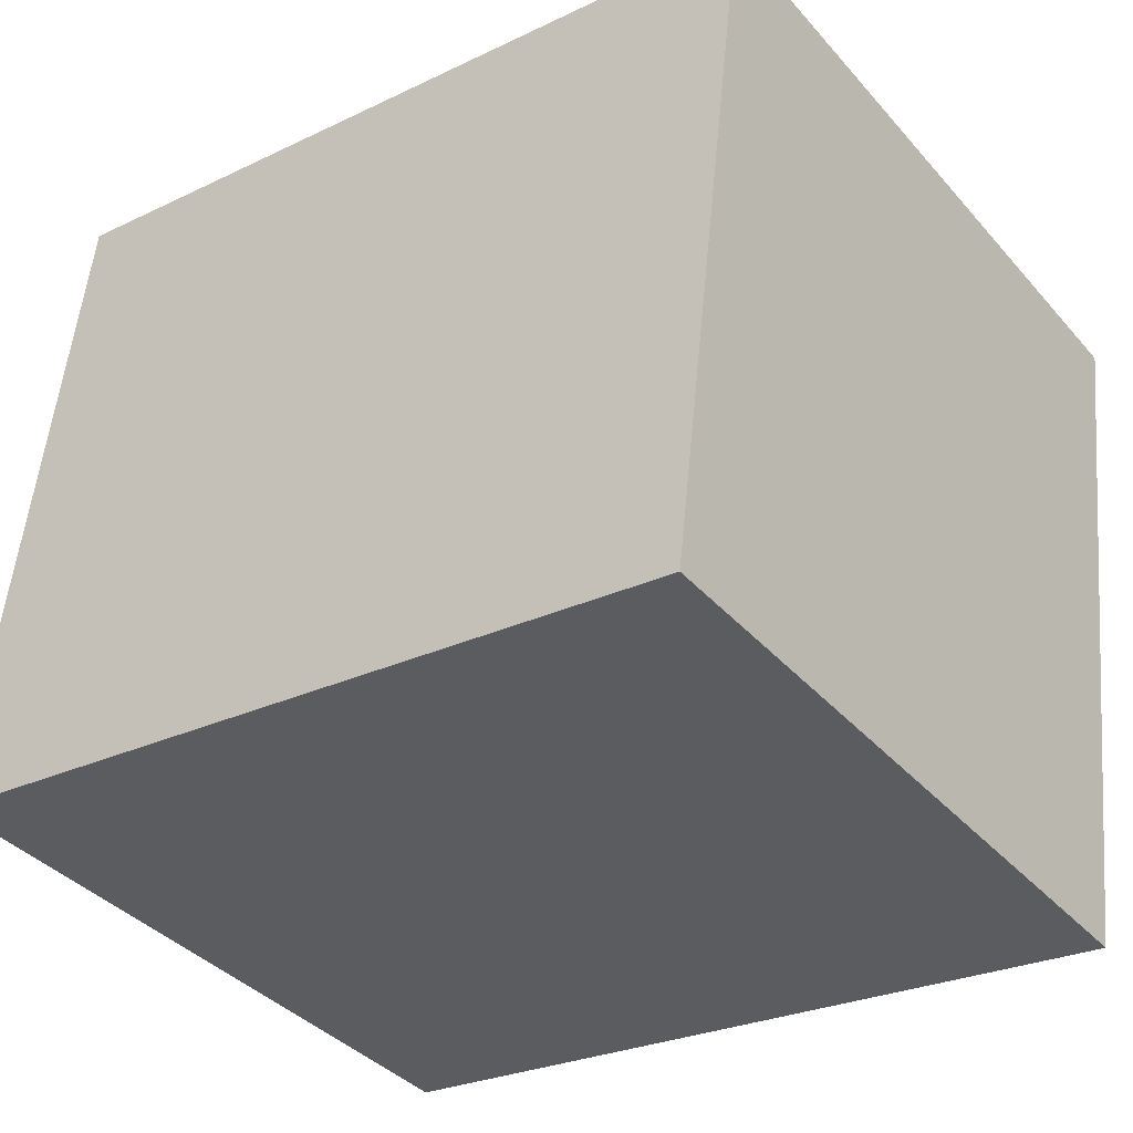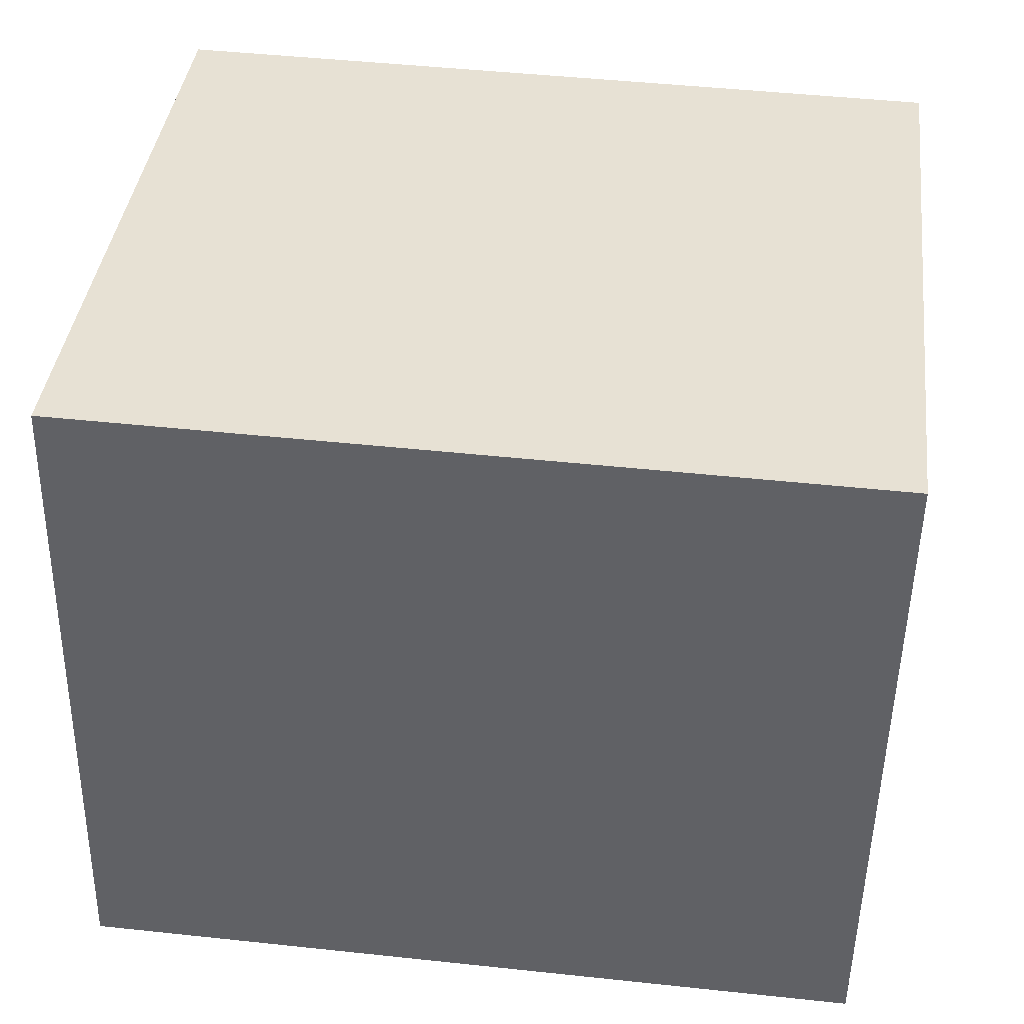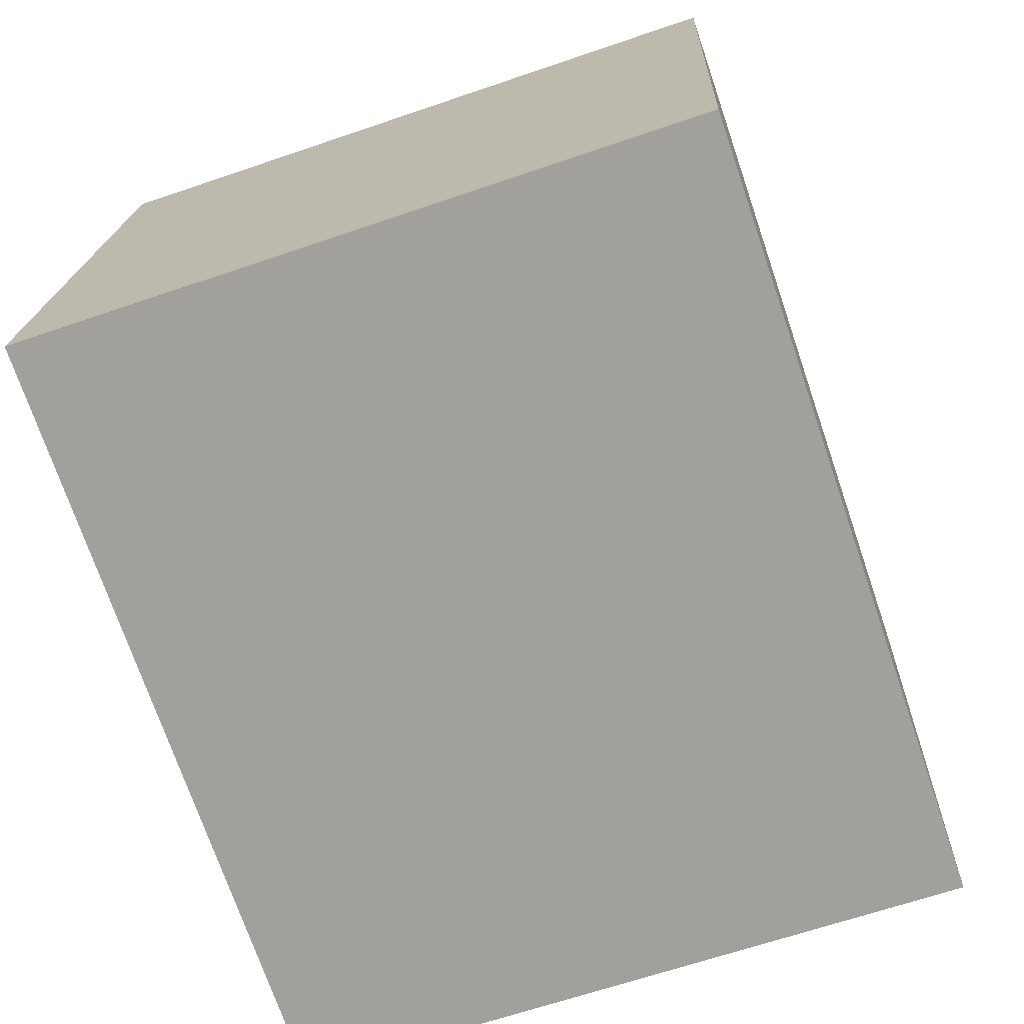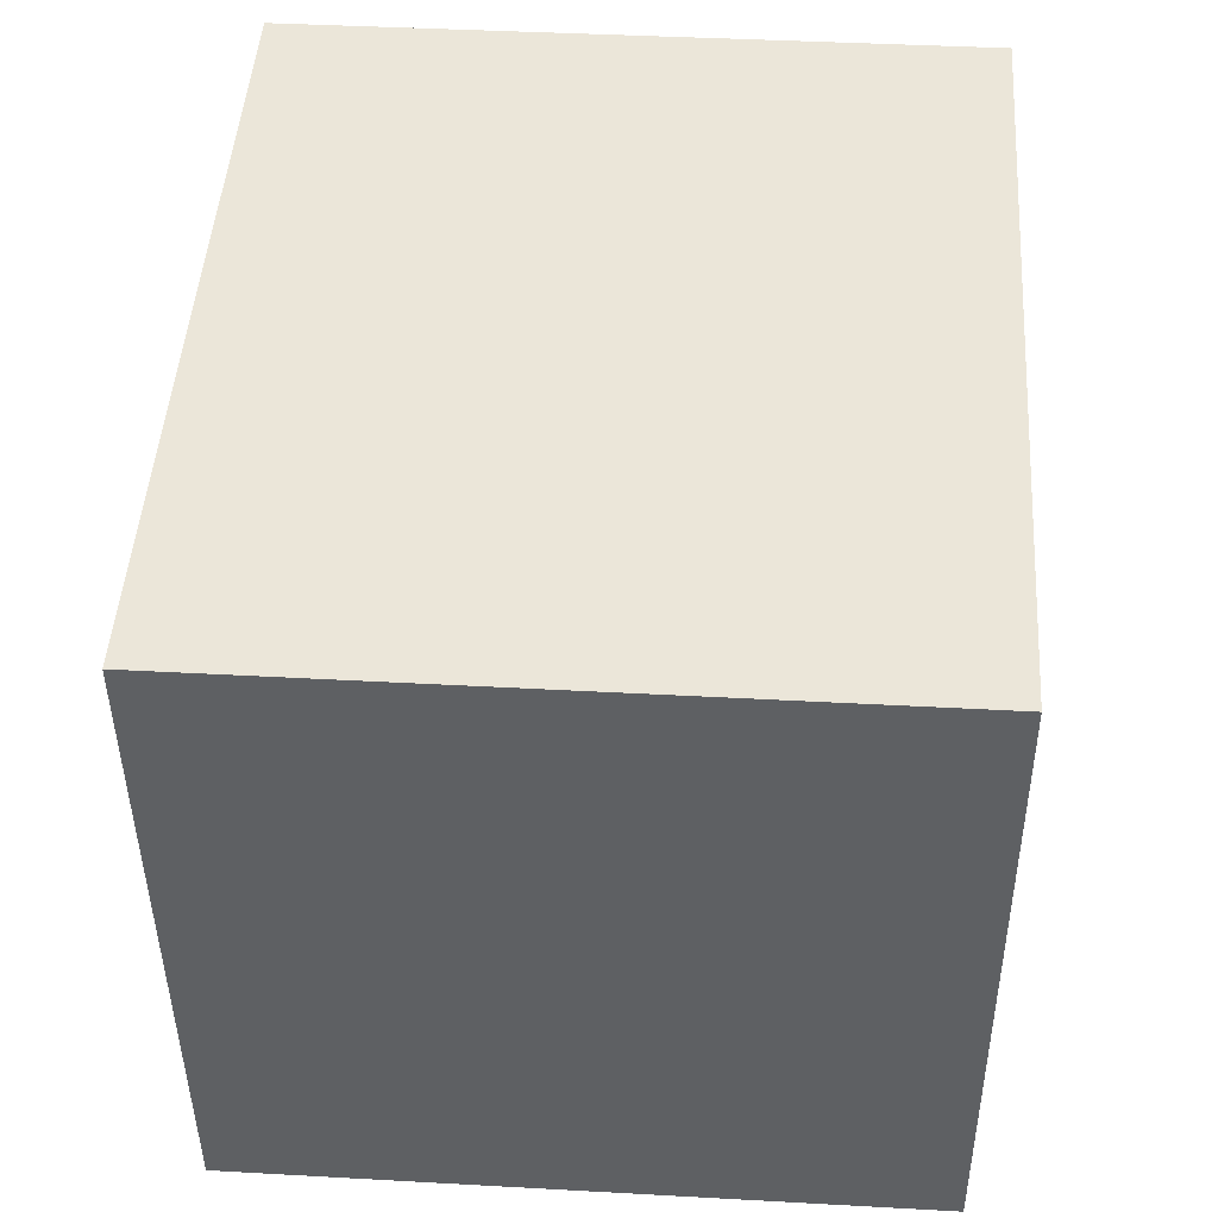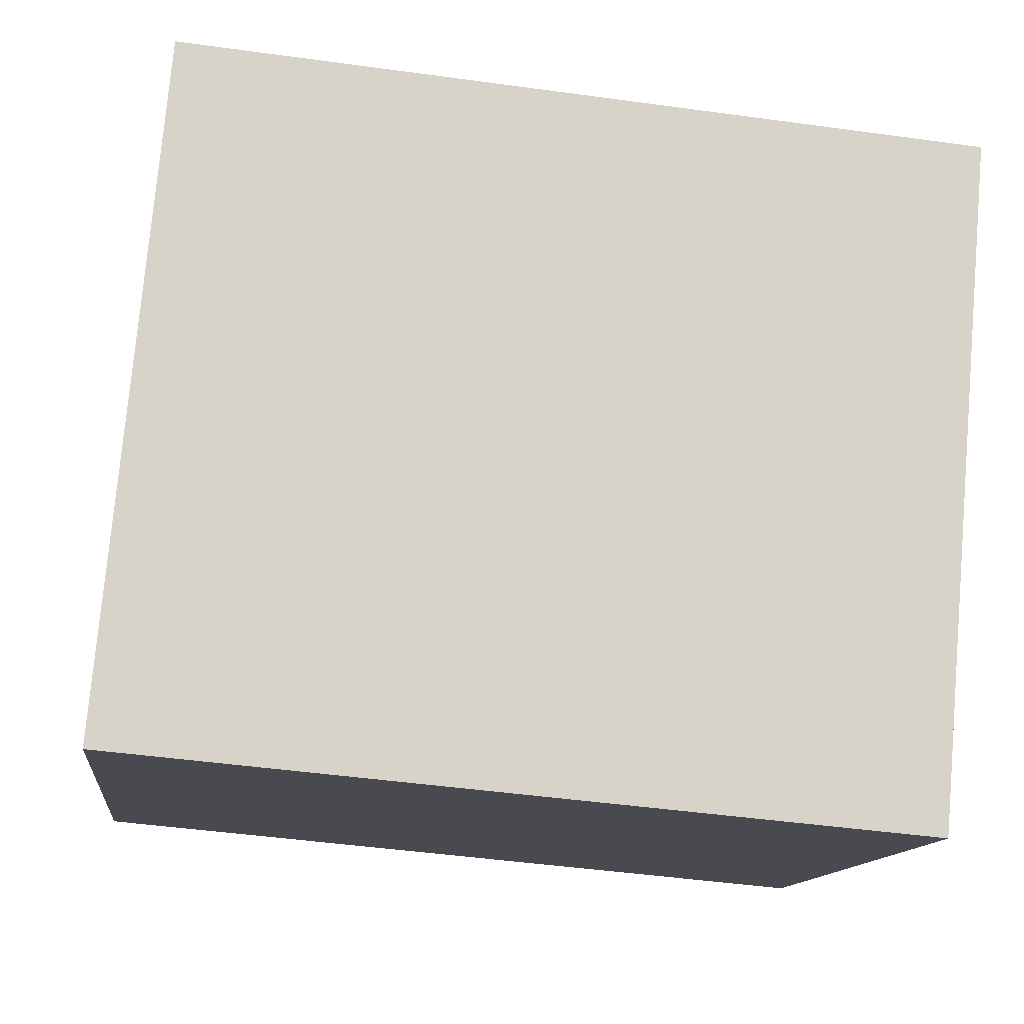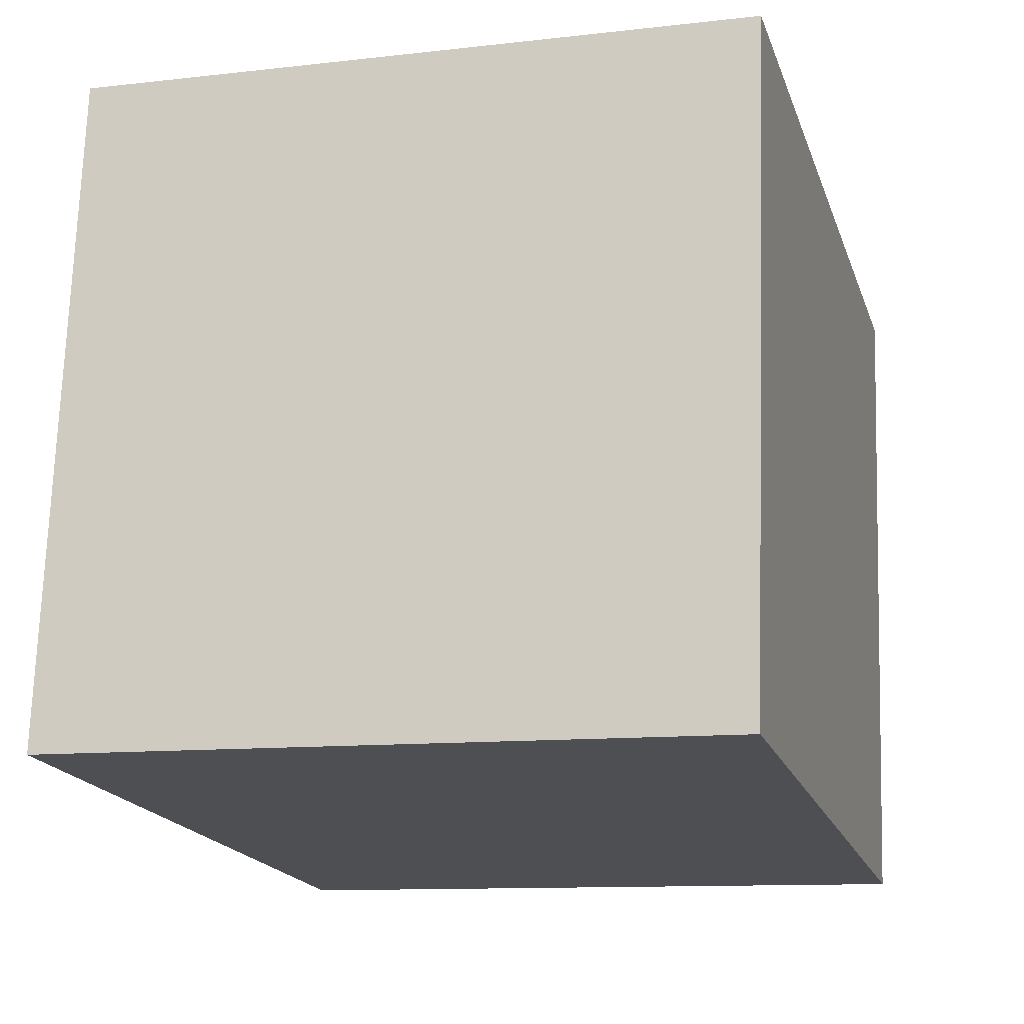
<metadata>
{"format":"obj","ext":"obj","renderer":"f3d","projection":"perspective","resolution":1024,"background":"white","views":[{"elev":-38.2,"azim":-143.8,"up":"+Y"},{"elev":-50.8,"azim":179.0,"up":"+Y"},{"elev":-65.4,"azim":109.0,"up":"+Y"},{"elev":40.4,"azim":-86.1,"up":"+Y"},{"elev":76.7,"azim":-174.9,"up":"+Y"},{"elev":-11.1,"azim":105.8,"up":"+Y"}]}
</metadata>
<code>
o Cube_138
v -0.103 -0.1123 -0.09933
v -0.103 -0.1123 0.09933
v -0.1265 0.08493 -0.09933
v -0.1265 0.08493 0.09933
v 0.1265 -0.08493 -0.09933
v 0.1265 -0.08493 0.09933
v 0.103 0.1123 -0.09933
v 0.103 0.1123 0.09933
v -0.0993 -0.1083 0.09933
v -0.122 0.08187 0.09933
v 0.122 -0.08187 0.09933
v 0.0993 0.1083 0.09933
v -0.0993 -0.1083 -0.09808
v -0.122 0.08187 -0.09808
v 0.122 -0.08187 -0.09808
v 0.0993 0.1083 -0.09808
v -0.05003 0.09406 0.09933
v 0.02649 0.1032 0.09933
v 0.103 0.1123 0.09573
v -0.103 -0.1123 0.09573
v -0.1265 0.08493 0.09573
v 0.1265 -0.08493 0.09573
f 20 4 21
f 19 7 18
f 19 6 22
f 22 2 20
f 7 1 3
f 10 16 12
f 14 15 16
f 12 15 11
f 9 14 10
f 11 13 9
f 3 1 20
f 20 2 4
f 21 3 20
f 7 3 18
f 3 21 17
f 18 3 17
f 21 4 17
f 18 8 19
f 5 7 19
f 19 8 6
f 22 5 19
f 1 5 22
f 22 6 2
f 20 1 22
f 7 5 1
f 10 14 16
f 14 13 15
f 12 16 15
f 9 13 14
f 11 15 13

</code>
